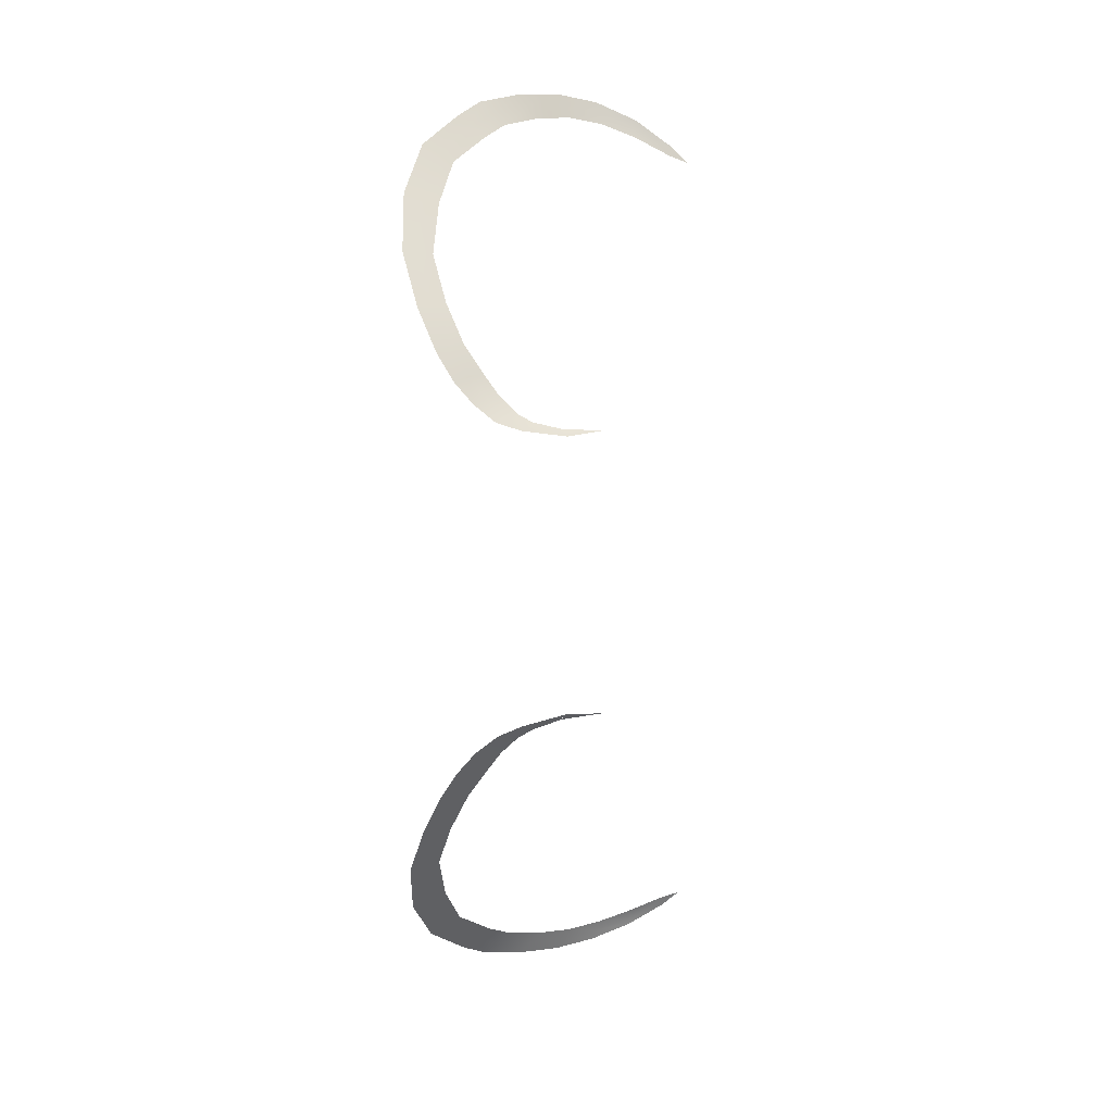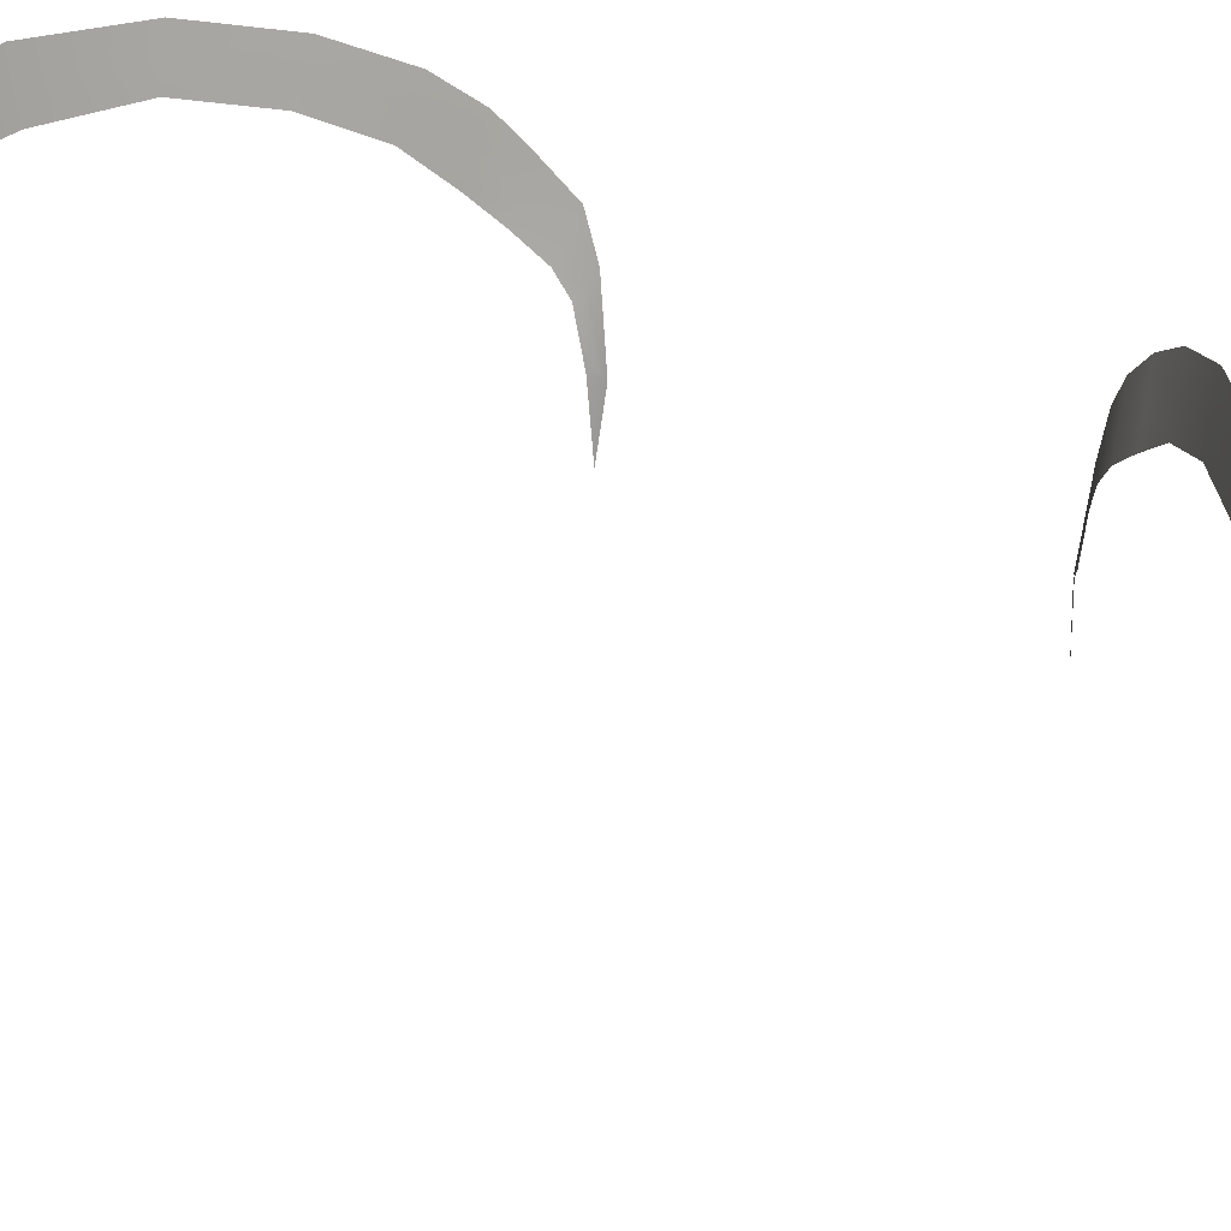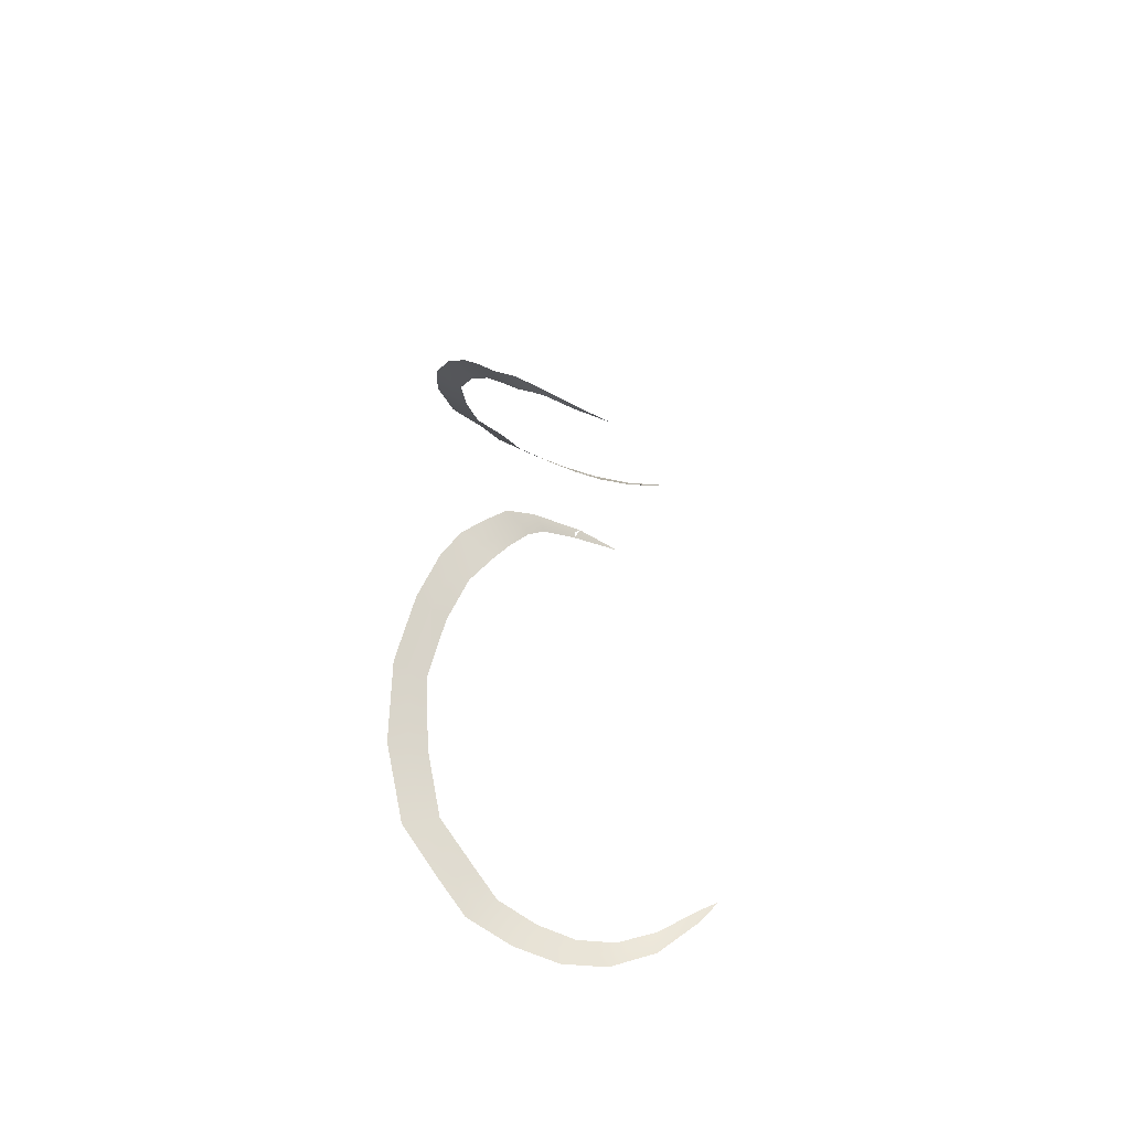
<metadata>
{"format":"obj","ext":"obj","renderer":"f3d","projection":"perspective","resolution":1024,"background":"white","views":[{"elev":9.9,"azim":-111.2,"up":"+Z"},{"elev":22.8,"azim":140.2,"up":"+Y"},{"elev":-61.2,"azim":-113.1,"up":"+Z"}]}
</metadata>
<code>
g Leye1
v -0.8138 -0.4516 0.1932
v -0.8172 -0.5014 0.1795
v -0.8145 -0.496 0.1848
v -0.7962 -0.4067 0.2261
v -0.7787 -0.4062 0.2561
v -0.7858 -0.3846 0.2538
v -0.7858 -0.3846 0.2538
v -0.8044 -0.383 0.2226
v -0.7962 -0.4067 0.2261
v -0.7858 -0.3846 0.2538
v -0.763 -0.3865 0.2914
v -0.7707 -0.3648 0.2877
v -0.8044 -0.383 0.2226
v -0.7858 -0.3846 0.2538
v -0.7948 -0.3625 0.2487
v -0.763 -0.3865 0.2914
v -0.7858 -0.3846 0.2538
v -0.7787 -0.4062 0.2561
v -0.7787 -0.4062 0.2561
v -0.7962 -0.4067 0.2261
v -0.7895 -0.4226 0.2297
v -0.7707 -0.3648 0.2877
v -0.7948 -0.3625 0.2487
v -0.7858 -0.3846 0.2538
v -0.7948 -0.3625 0.2487
v -0.7707 -0.3648 0.2877
v -0.7785 -0.3457 0.2838
v -0.5746 -0.4805 0.5498
v -0.5508 -0.4995 0.5818
v -0.5692 -0.4633 0.5634
v -0.5947 -0.4088 0.528
v -0.6416 -0.3946 0.4633
v -0.5986 -0.4287 0.5169
v -0.5908 -0.3895 0.539
v -0.6415 -0.3721 0.4699
v -0.5947 -0.4088 0.528
v -0.6415 -0.3484 0.4765
v -0.6927 -0.3501 0.4026
v -0.6415 -0.3721 0.4699
v -0.6415 -0.3721 0.4699
v -0.5908 -0.3895 0.539
v -0.6415 -0.3484 0.4765
v -0.6415 -0.3721 0.4699
v -0.6889 -0.371 0.4006
v -0.6416 -0.3946 0.4633
v -0.6416 -0.3946 0.4633
v -0.5947 -0.4088 0.528
v -0.6415 -0.3721 0.4699
v -0.5569 -0.5146 0.5669
v -0.5508 -0.4995 0.5818
v -0.5746 -0.4805 0.5498
v -0.7325 -0.3735 0.3419
v -0.7707 -0.3648 0.2877
v -0.763 -0.3865 0.2914
v -0.5692 -0.4633 0.5634
v -0.5448 -0.4841 0.5969
v -0.5638 -0.4465 0.5772
v -0.7707 -0.3648 0.2877
v -0.7325 -0.3735 0.3419
v -0.739 -0.3529 0.3399
v -0.7785 -0.3457 0.2838
v -0.739 -0.3529 0.3399
v -0.7455 -0.3322 0.3379
v -0.5508 -0.4995 0.5818
v -0.5448 -0.4841 0.5969
v -0.5692 -0.4633 0.5634
v -0.739 -0.3529 0.3399
v -0.7785 -0.3457 0.2838
v -0.7707 -0.3648 0.2877
v -0.6927 -0.3501 0.4026
v -0.7455 -0.3322 0.3379
v -0.739 -0.3529 0.3399
v -0.6415 -0.3484 0.4765
v -0.6965 -0.329 0.4045
v -0.6927 -0.3501 0.4026
v -0.6415 -0.3721 0.4699
v -0.6927 -0.3501 0.4026
v -0.6889 -0.371 0.4006
v -0.6889 -0.371 0.4006
v -0.739 -0.3529 0.3399
v -0.7325 -0.3735 0.3419
v -0.7455 -0.3322 0.3379
v -0.6927 -0.3501 0.4026
v -0.6965 -0.329 0.4045
v -0.739 -0.3529 0.3399
v -0.6889 -0.371 0.4006
v -0.6927 -0.3501 0.4026
v -0.5986 -0.4287 0.5169
v -0.5692 -0.4633 0.5634
v -0.5947 -0.4088 0.528
v -0.5947 -0.4088 0.528
v -0.5638 -0.4465 0.5772
v -0.5908 -0.3895 0.539
v -0.5692 -0.4633 0.5634
v -0.5986 -0.4287 0.5169
v -0.5746 -0.4805 0.5498
v -0.5638 -0.4465 0.5772
v -0.5947 -0.4088 0.528
v -0.5692 -0.4633 0.5634
v -0.8175 -0.408 0.1999
v -0.7962 -0.4067 0.2261
v -0.8044 -0.383 0.2226
v -0.7962 -0.4067 0.2261
v -0.8175 -0.408 0.1999
v -0.8093 -0.4308 0.2035
v -0.8093 -0.4308 0.2035
v -0.7895 -0.4226 0.2297
v -0.7962 -0.4067 0.2261
v -0.5569 -0.5146 0.5669
v -0.5432 -0.554 0.5925
v -0.5508 -0.4995 0.5818
v -0.5508 -0.4995 0.5818
v -0.5432 -0.554 0.5925
v -0.5366 -0.5415 0.6081
v -0.5569 -0.5146 0.5669
v -0.5497 -0.5641 0.5768
v -0.5432 -0.554 0.5925
v -0.5508 -0.4995 0.5818
v -0.5366 -0.5415 0.6081
v -0.5448 -0.4841 0.5969
v -0.8093 -0.4308 0.2035
v -0.8198 -0.4405 0.189
v -0.8138 -0.4516 0.1932
v -0.7895 -0.4226 0.2297
v -0.8093 -0.4308 0.2035
v -0.8021 -0.4415 0.2081
v -0.8198 -0.4405 0.189
v -0.8093 -0.4308 0.2035
v -0.8175 -0.408 0.1999
v -0.5421 -0.6049 0.5942
v -0.5432 -0.554 0.5925
v -0.5497 -0.5641 0.5768
v -0.5356 -0.5977 0.6099
v -0.5366 -0.5415 0.6081
v -0.5432 -0.554 0.5925
v -0.5432 -0.554 0.5925
v -0.5421 -0.6049 0.5942
v -0.5356 -0.5977 0.6099
v -0.5497 -0.5641 0.5768
v -0.5484 -0.6109 0.5785
v -0.5421 -0.6049 0.5942
v -0.8021 -0.4415 0.2081
v -0.8138 -0.4516 0.1932
v -0.8079 -0.4593 0.1977
v -0.8172 -0.5014 0.1795
v -0.8138 -0.4516 0.1932
v -0.8198 -0.4405 0.189
v -0.8094 -0.4976 0.188
v -0.8172 -0.5014 0.1795
v -0.8121 -0.5512 0.1845
v -0.8138 -0.4516 0.1932
v -0.8021 -0.4415 0.2081
v -0.8093 -0.4308 0.2035
v -0.8138 -0.4516 0.1932
v -0.8145 -0.496 0.1848
v -0.8079 -0.4593 0.1977
v -0.5484 -0.6109 0.5785
v -0.5555 -0.6551 0.5701
v -0.5494 -0.6527 0.5853
v -0.544 -0.6503 0.5998
v -0.5356 -0.5977 0.6099
v -0.5421 -0.6049 0.5942
v -0.5494 -0.6527 0.5853
v -0.5421 -0.6049 0.5942
v -0.5484 -0.6109 0.5785
v -0.5421 -0.6049 0.5942
v -0.5494 -0.6527 0.5853
v -0.544 -0.6503 0.5998
v -0.5555 -0.6551 0.5701
v -0.5736 -0.6972 0.552
v -0.5663 -0.6958 0.567
v -0.8172 -0.5014 0.1795
v -0.8094 -0.4976 0.188
v -0.8145 -0.496 0.1848
v -0.5736 -0.6972 0.552
v -0.6003 -0.735 0.528
v -0.5873 -0.7252 0.5457
v -0.5663 -0.6958 0.567
v -0.5494 -0.6527 0.5853
v -0.5555 -0.6551 0.5701
v -0.5646 -0.6996 0.5761
v -0.544 -0.6503 0.5998
v -0.5494 -0.6527 0.5853
v -0.5873 -0.7252 0.5457
v -0.5663 -0.6958 0.567
v -0.5736 -0.6972 0.552
v -0.8094 -0.4976 0.188
v -0.8079 -0.4593 0.1977
v -0.8145 -0.496 0.1848
v -0.5646 -0.6996 0.5761
v -0.5494 -0.6527 0.5853
v -0.5663 -0.6958 0.567
v -0.5955 -0.7375 0.5415
v -0.6003 -0.735 0.528
v -0.6135 -0.7543 0.5187
v -0.6003 -0.735 0.528
v -0.5955 -0.7375 0.5415
v -0.5873 -0.7252 0.5457
v -0.5663 -0.6958 0.567
v -0.5873 -0.7252 0.5457
v -0.5646 -0.6996 0.5761
v -0.5955 -0.7375 0.5415
v -0.5646 -0.6996 0.5761
v -0.5873 -0.7252 0.5457
f 1 2 3
f 4 5 6
f 7 8 9
f 10 11 12
f 13 14 15
f 16 17 18
f 19 20 21
f 22 23 24
f 25 26 27
f 28 29 30
f 31 32 33
f 34 35 36
f 37 38 39
f 40 41 42
f 43 44 45
f 46 47 48
f 49 50 51
f 52 53 54
f 55 56 57
f 58 59 60
f 61 62 63
f 64 65 66
f 67 68 69
f 70 71 72
f 73 74 75
f 76 77 78
f 79 80 81
f 82 83 84
f 85 86 87
f 88 89 90
f 91 92 93
f 94 95 96
f 97 98 99
f 100 101 102
f 103 104 105
f 106 107 108
f 109 110 111
f 112 113 114
f 115 116 117
f 118 119 120
f 121 122 123
f 124 125 126
f 127 128 129
f 130 131 132
f 133 134 135
f 136 137 138
f 139 140 141
f 142 143 144
f 145 146 147
f 148 149 150
f 151 152 153
f 154 155 156
f 157 158 159
f 160 161 162
f 163 164 165
f 166 167 168
f 169 170 171
f 172 173 174
f 175 176 177
f 178 179 180
f 181 182 183
f 184 185 186
f 187 188 189
f 190 191 192
f 193 194 195
f 196 197 198
f 199 200 201
f 202 203 204
g Reye1
v -0.8164 -0.5014 -0.1734
v -0.8128 -0.4516 -0.1871
v -0.8136 -0.496 -0.1787
v -0.7775 -0.4062 -0.2499
v -0.7951 -0.4066 -0.2199
v -0.7846 -0.3846 -0.2475
v -0.8034 -0.383 -0.2164
v -0.7846 -0.3846 -0.2475
v -0.7951 -0.4066 -0.2199
v -0.7616 -0.3865 -0.285
v -0.7846 -0.3846 -0.2475
v -0.7694 -0.3648 -0.2814
v -0.7846 -0.3846 -0.2475
v -0.8034 -0.383 -0.2164
v -0.7936 -0.3625 -0.2425
v -0.7846 -0.3846 -0.2475
v -0.7616 -0.3865 -0.285
v -0.7775 -0.4062 -0.2499
v -0.7951 -0.4066 -0.2199
v -0.7775 -0.4062 -0.2499
v -0.7884 -0.4226 -0.2234
v -0.7936 -0.3625 -0.2425
v -0.7694 -0.3648 -0.2814
v -0.7846 -0.3846 -0.2475
v -0.7694 -0.3648 -0.2814
v -0.7936 -0.3625 -0.2425
v -0.7771 -0.3457 -0.2775
v -0.5719 -0.4805 -0.5424
v -0.5665 -0.4633 -0.556
v -0.548 -0.4995 -0.5744
v -0.5961 -0.4286 -0.5097
v -0.6394 -0.3946 -0.4563
v -0.5921 -0.4088 -0.5207
v -0.5921 -0.4088 -0.5207
v -0.6392 -0.3721 -0.4629
v -0.5882 -0.3894 -0.5317
v -0.6907 -0.3501 -0.3958
v -0.6392 -0.3483 -0.4695
v -0.6392 -0.3721 -0.4629
v -0.5882 -0.3894 -0.5317
v -0.6392 -0.3721 -0.4629
v -0.6392 -0.3483 -0.4695
v -0.5542 -0.5145 -0.5595
v -0.5719 -0.4805 -0.5424
v -0.548 -0.4995 -0.5744
v -0.6394 -0.3946 -0.4563
v -0.6869 -0.371 -0.3939
v -0.6392 -0.3721 -0.4629
v -0.5921 -0.4088 -0.5207
v -0.6394 -0.3946 -0.4563
v -0.6392 -0.3721 -0.4629
v -0.7694 -0.3648 -0.2814
v -0.7309 -0.3735 -0.3354
v -0.7616 -0.3865 -0.285
v -0.5665 -0.4633 -0.556
v -0.5611 -0.4465 -0.5698
v -0.5419 -0.4841 -0.5894
v -0.7309 -0.3735 -0.3354
v -0.7694 -0.3648 -0.2814
v -0.7374 -0.3529 -0.3334
v -0.7374 -0.3529 -0.3334
v -0.7771 -0.3457 -0.2775
v -0.7439 -0.3322 -0.3314
v -0.548 -0.4995 -0.5744
v -0.5665 -0.4633 -0.556
v -0.5419 -0.4841 -0.5894
v -0.7771 -0.3457 -0.2775
v -0.7374 -0.3529 -0.3334
v -0.7694 -0.3648 -0.2814
v -0.6392 -0.3721 -0.4629
v -0.6869 -0.371 -0.3939
v -0.6907 -0.3501 -0.3958
v -0.6392 -0.3483 -0.4695
v -0.6907 -0.3501 -0.3958
v -0.6945 -0.329 -0.3978
v -0.7439 -0.3322 -0.3314
v -0.6907 -0.3501 -0.3958
v -0.7374 -0.3529 -0.3334
v -0.7374 -0.3529 -0.3334
v -0.6869 -0.371 -0.3939
v -0.7309 -0.3735 -0.3354
v -0.6907 -0.3501 -0.3958
v -0.7439 -0.3322 -0.3314
v -0.6945 -0.329 -0.3978
v -0.6869 -0.371 -0.3939
v -0.7374 -0.3529 -0.3334
v -0.6907 -0.3501 -0.3958
v -0.5921 -0.4088 -0.5207
v -0.5665 -0.4633 -0.556
v -0.5961 -0.4286 -0.5097
v -0.5882 -0.3894 -0.5317
v -0.5611 -0.4465 -0.5698
v -0.5921 -0.4088 -0.5207
v -0.5719 -0.4805 -0.5424
v -0.5961 -0.4286 -0.5097
v -0.5665 -0.4633 -0.556
v -0.5665 -0.4633 -0.556
v -0.5921 -0.4088 -0.5207
v -0.5611 -0.4465 -0.5698
v -0.548 -0.4995 -0.5744
v -0.5404 -0.554 -0.5849
v -0.5542 -0.5145 -0.5595
v -0.7951 -0.4066 -0.2199
v -0.8165 -0.408 -0.1939
v -0.8034 -0.383 -0.2164
v -0.8165 -0.408 -0.1939
v -0.7951 -0.4066 -0.2199
v -0.8083 -0.4308 -0.1974
v -0.5404 -0.554 -0.5849
v -0.548 -0.4995 -0.5744
v -0.5337 -0.5415 -0.6006
v -0.7884 -0.4226 -0.2234
v -0.8083 -0.4308 -0.1974
v -0.7951 -0.4066 -0.2199
v -0.547 -0.564 -0.5694
v -0.5542 -0.5145 -0.5595
v -0.5404 -0.554 -0.5849
v -0.5419 -0.4841 -0.5894
v -0.5337 -0.5415 -0.6006
v -0.548 -0.4995 -0.5744
v -0.8189 -0.4404 -0.183
v -0.8083 -0.4308 -0.1974
v -0.8128 -0.4516 -0.1871
v -0.8083 -0.4308 -0.1974
v -0.7884 -0.4226 -0.2234
v -0.8011 -0.4415 -0.202
v -0.8083 -0.4308 -0.1974
v -0.8189 -0.4404 -0.183
v -0.8165 -0.408 -0.1939
v -0.5337 -0.5415 -0.6006
v -0.5327 -0.5977 -0.6023
v -0.5404 -0.554 -0.5849
v -0.5404 -0.554 -0.5849
v -0.5393 -0.6048 -0.5867
v -0.547 -0.564 -0.5694
v -0.5393 -0.6048 -0.5867
v -0.5404 -0.554 -0.5849
v -0.5327 -0.5977 -0.6023
v -0.5456 -0.6108 -0.571
v -0.547 -0.564 -0.5694
v -0.5393 -0.6048 -0.5867
v -0.8128 -0.4516 -0.1871
v -0.8011 -0.4415 -0.202
v -0.8069 -0.4593 -0.1916
v -0.8128 -0.4516 -0.1871
v -0.8164 -0.5014 -0.1734
v -0.8189 -0.4404 -0.183
v -0.8164 -0.5014 -0.1734
v -0.8085 -0.4976 -0.1819
v -0.8112 -0.5512 -0.1784
v -0.8011 -0.4415 -0.202
v -0.8128 -0.4516 -0.1871
v -0.8083 -0.4308 -0.1974
v -0.8136 -0.496 -0.1787
v -0.8128 -0.4516 -0.1871
v -0.8069 -0.4593 -0.1916
v -0.5456 -0.6108 -0.571
v -0.5466 -0.6526 -0.5779
v -0.5528 -0.6551 -0.5627
v -0.5327 -0.5977 -0.6023
v -0.5411 -0.6503 -0.5923
v -0.5393 -0.6048 -0.5867
v -0.5393 -0.6048 -0.5867
v -0.5466 -0.6526 -0.5779
v -0.5456 -0.6108 -0.571
v -0.5393 -0.6048 -0.5867
v -0.5411 -0.6503 -0.5923
v -0.5466 -0.6526 -0.5779
v -0.5528 -0.6551 -0.5627
v -0.5636 -0.6958 -0.5597
v -0.5709 -0.6972 -0.5447
v -0.5709 -0.6972 -0.5447
v -0.5847 -0.7251 -0.5384
v -0.5978 -0.7349 -0.5208
v -0.5466 -0.6526 -0.5779
v -0.5636 -0.6958 -0.5597
v -0.5528 -0.6551 -0.5627
v -0.5411 -0.6503 -0.5923
v -0.5619 -0.6996 -0.5687
v -0.5466 -0.6526 -0.5779
v -0.5636 -0.6958 -0.5597
v -0.5847 -0.7251 -0.5384
v -0.5709 -0.6972 -0.5447
v -0.8069 -0.4593 -0.1916
v -0.8085 -0.4976 -0.1819
v -0.8136 -0.496 -0.1787
v -0.5466 -0.6526 -0.5779
v -0.5619 -0.6996 -0.5687
v -0.5636 -0.6958 -0.5597
v -0.5978 -0.7349 -0.5208
v -0.5929 -0.7374 -0.5343
v -0.611 -0.7543 -0.5115
v -0.5619 -0.6996 -0.5687
v -0.5847 -0.7251 -0.5384
v -0.5636 -0.6958 -0.5597
v -0.5929 -0.7374 -0.5343
v -0.5978 -0.7349 -0.5208
v -0.5847 -0.7251 -0.5384
v -0.5619 -0.6996 -0.5687
v -0.5929 -0.7374 -0.5343
v -0.5847 -0.7251 -0.5384
f 205 206 207
f 208 209 210
f 211 212 213
f 214 215 216
f 217 218 219
f 220 221 222
f 223 224 225
f 226 227 228
f 229 230 231
f 232 233 234
f 235 236 237
f 238 239 240
f 241 242 243
f 244 245 246
f 247 248 249
f 250 251 252
f 253 254 255
f 256 257 258
f 259 260 261
f 262 263 264
f 265 266 267
f 268 269 270
f 271 272 273
f 274 275 276
f 277 278 279
f 280 281 282
f 283 284 285
f 286 287 288
f 289 290 291
f 292 293 294
f 295 296 297
f 298 299 300
f 301 302 303
f 304 305 306
f 307 308 309
f 310 311 312
f 313 314 315
f 316 317 318
f 319 320 321
f 322 323 324
f 325 326 327
f 328 329 330
f 331 332 333
f 334 335 336
f 337 338 339
f 340 341 342
f 343 344 345
f 346 347 348
f 349 350 351
f 352 353 354
f 355 356 357
f 358 359 360
f 361 362 363
f 364 365 366
f 367 368 369
f 370 371 372
f 373 374 375
f 376 377 378
f 379 380 381
f 382 383 384
f 385 386 387
f 388 389 390
f 391 392 393
f 394 395 396
f 397 398 399
f 400 401 402
f 403 404 405

</code>
